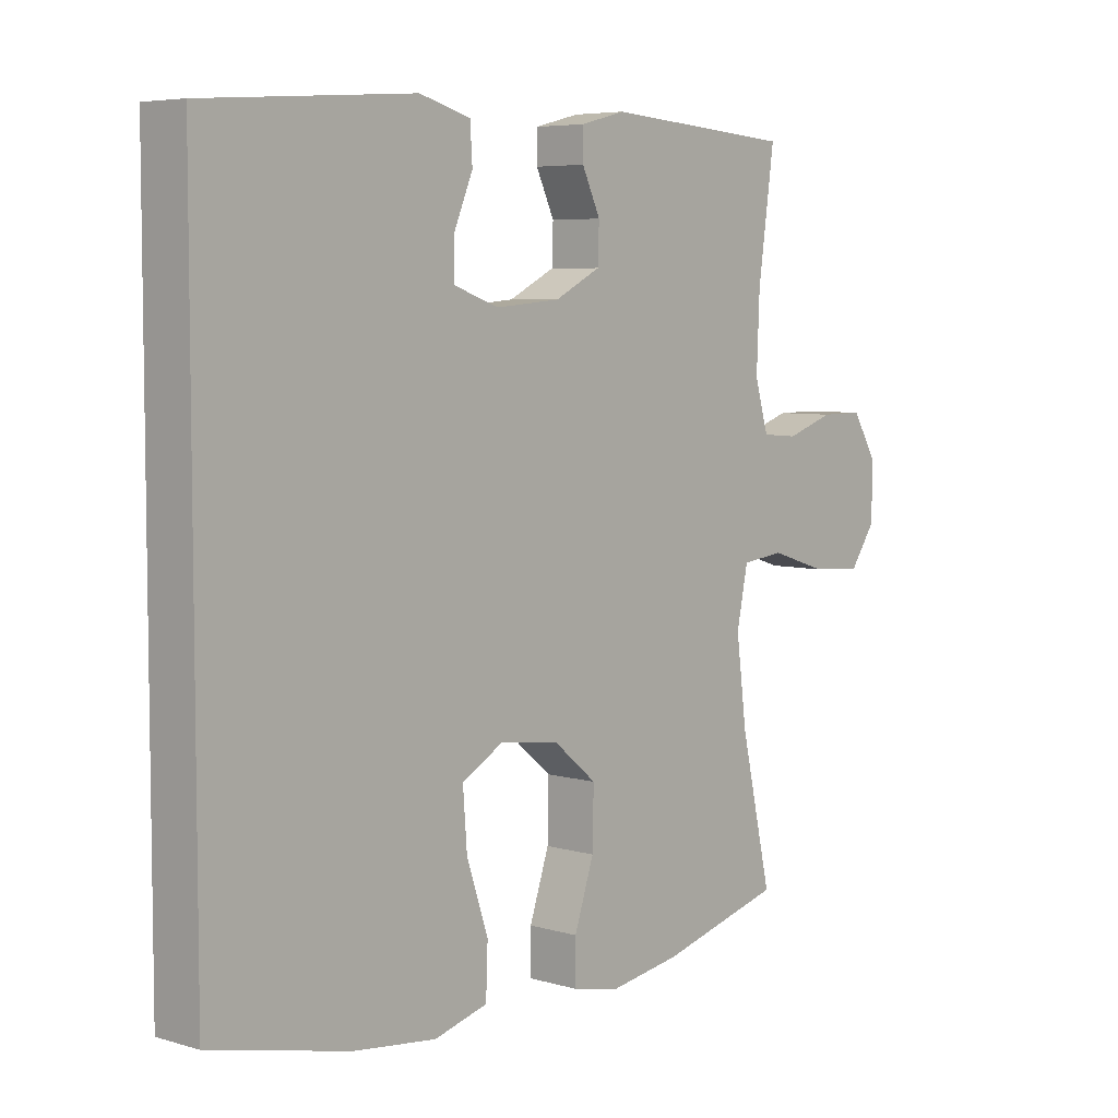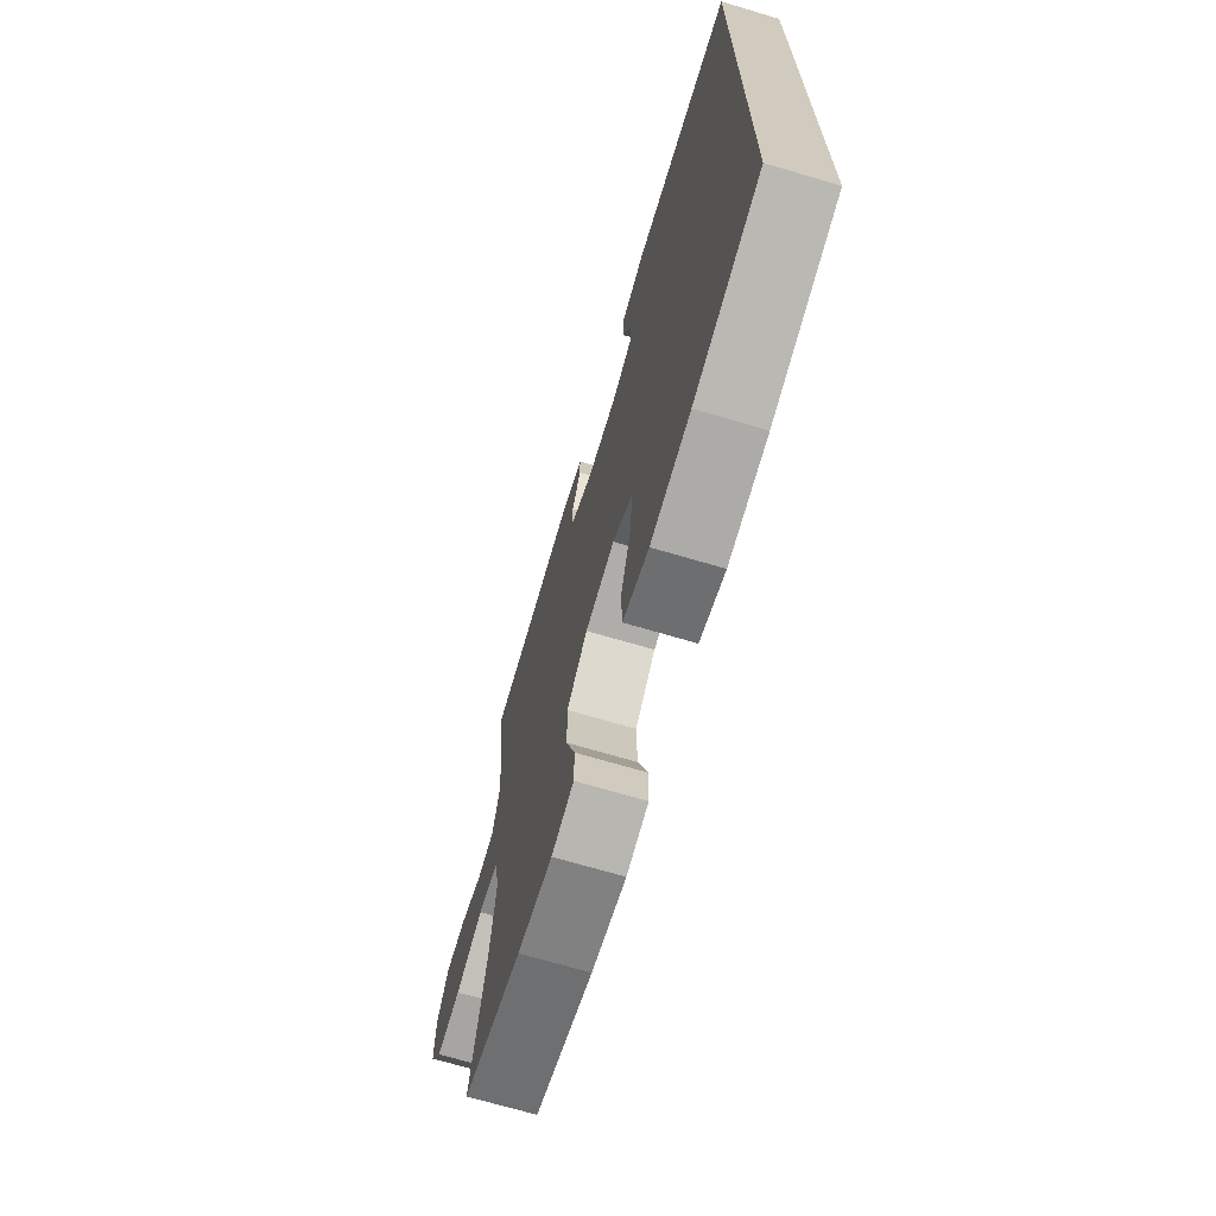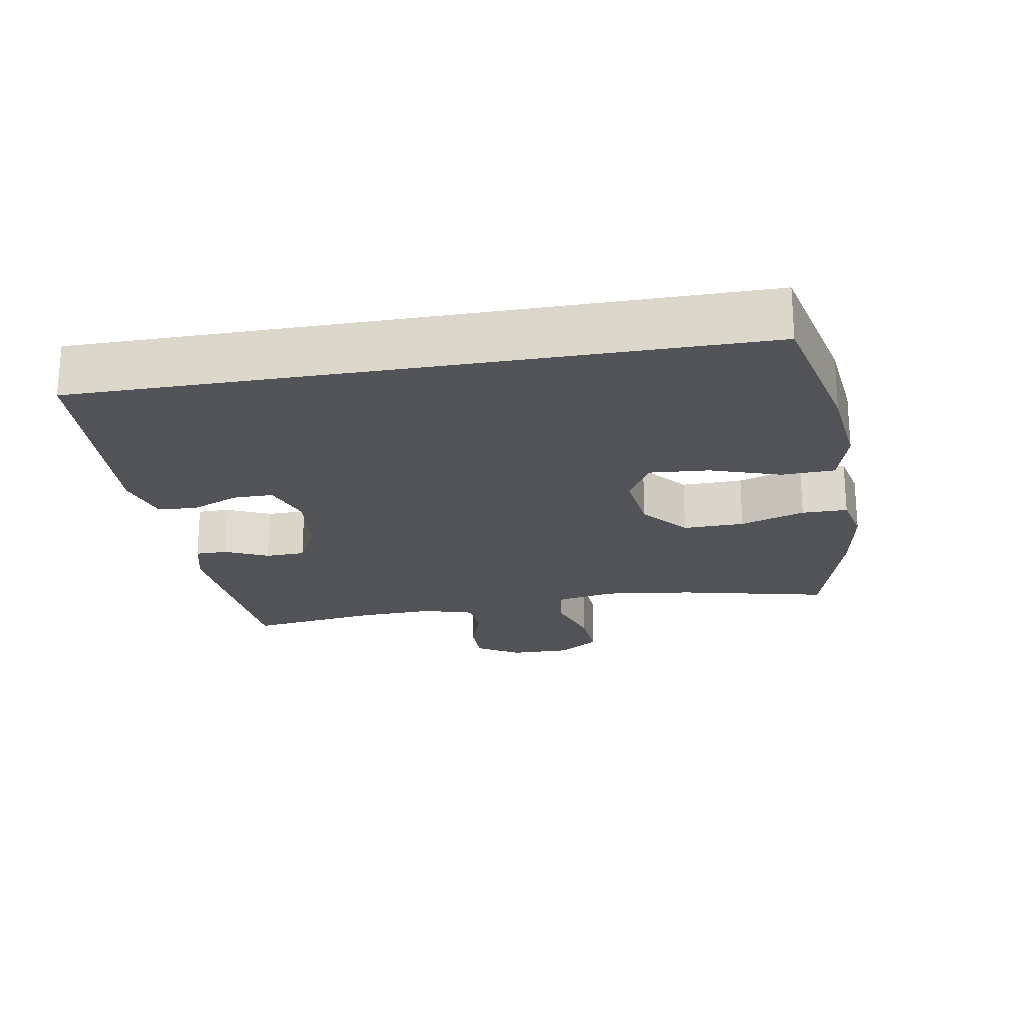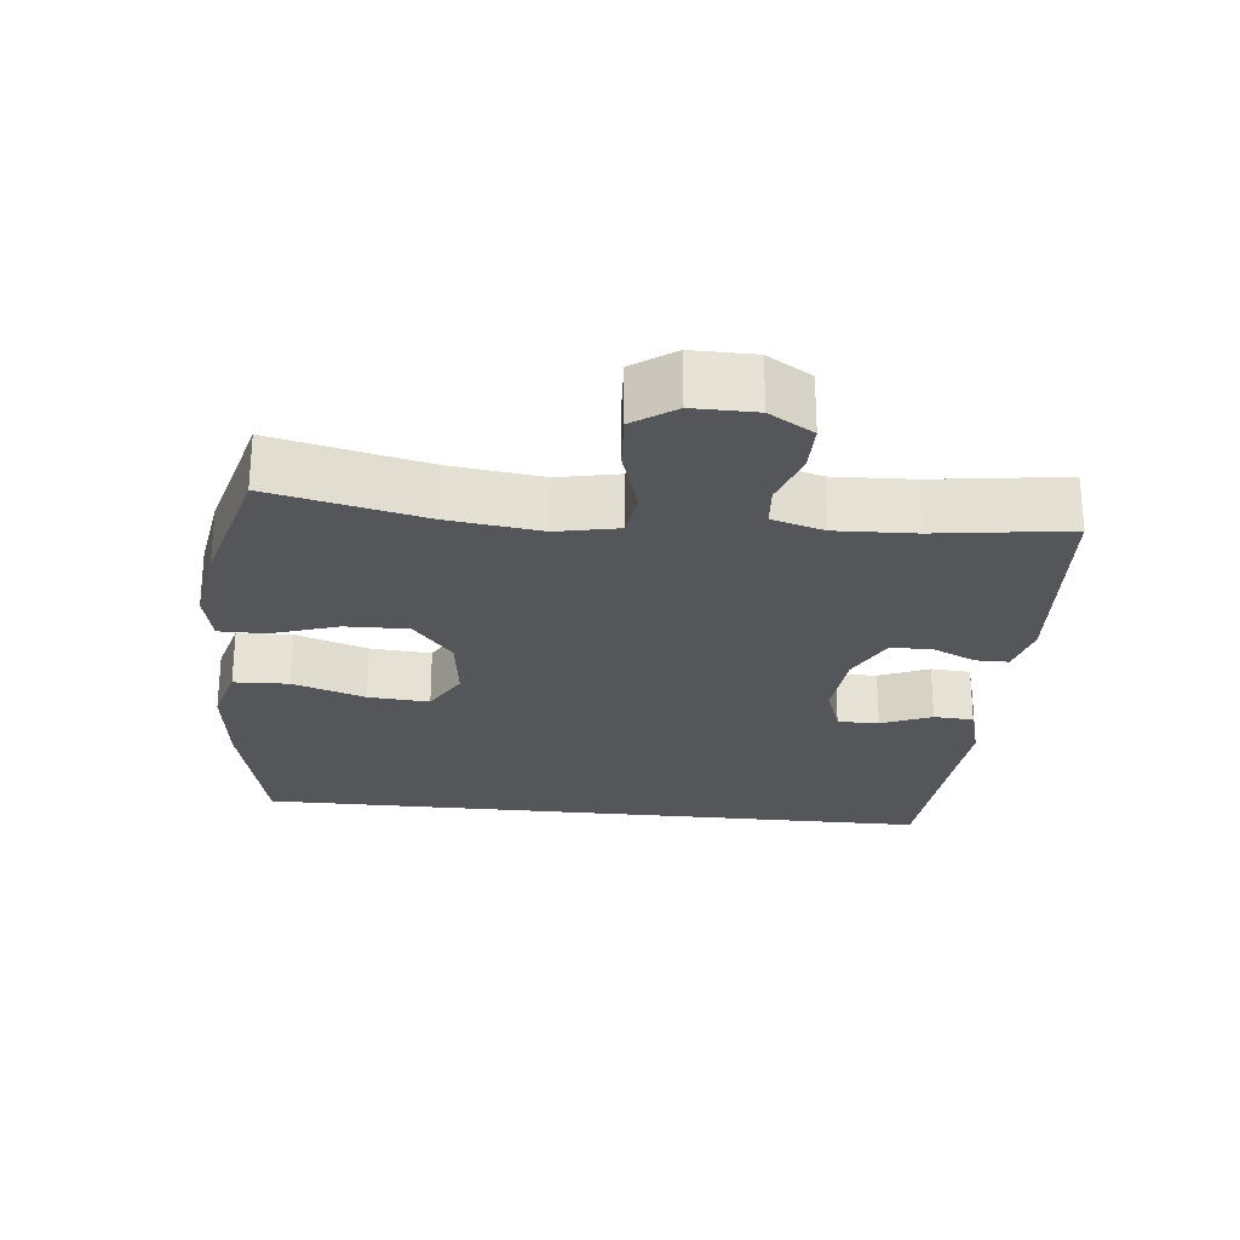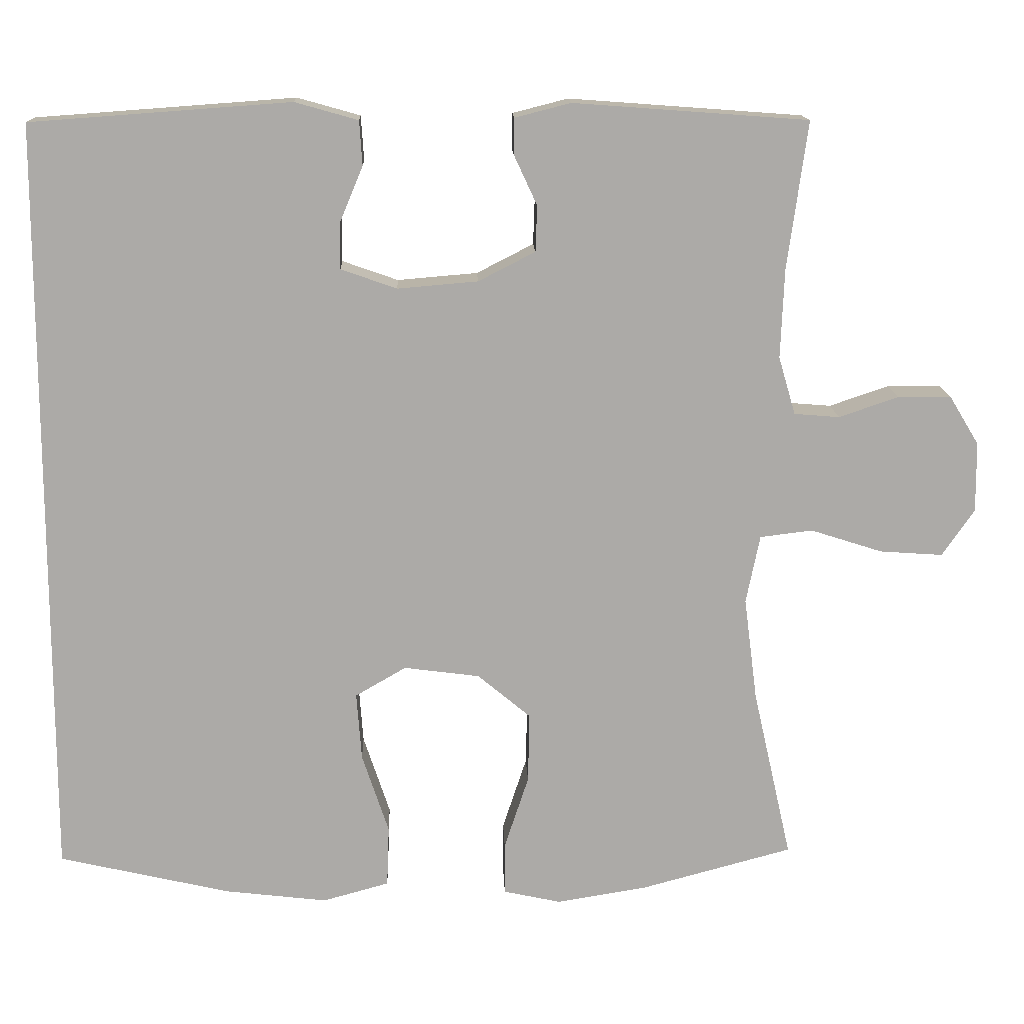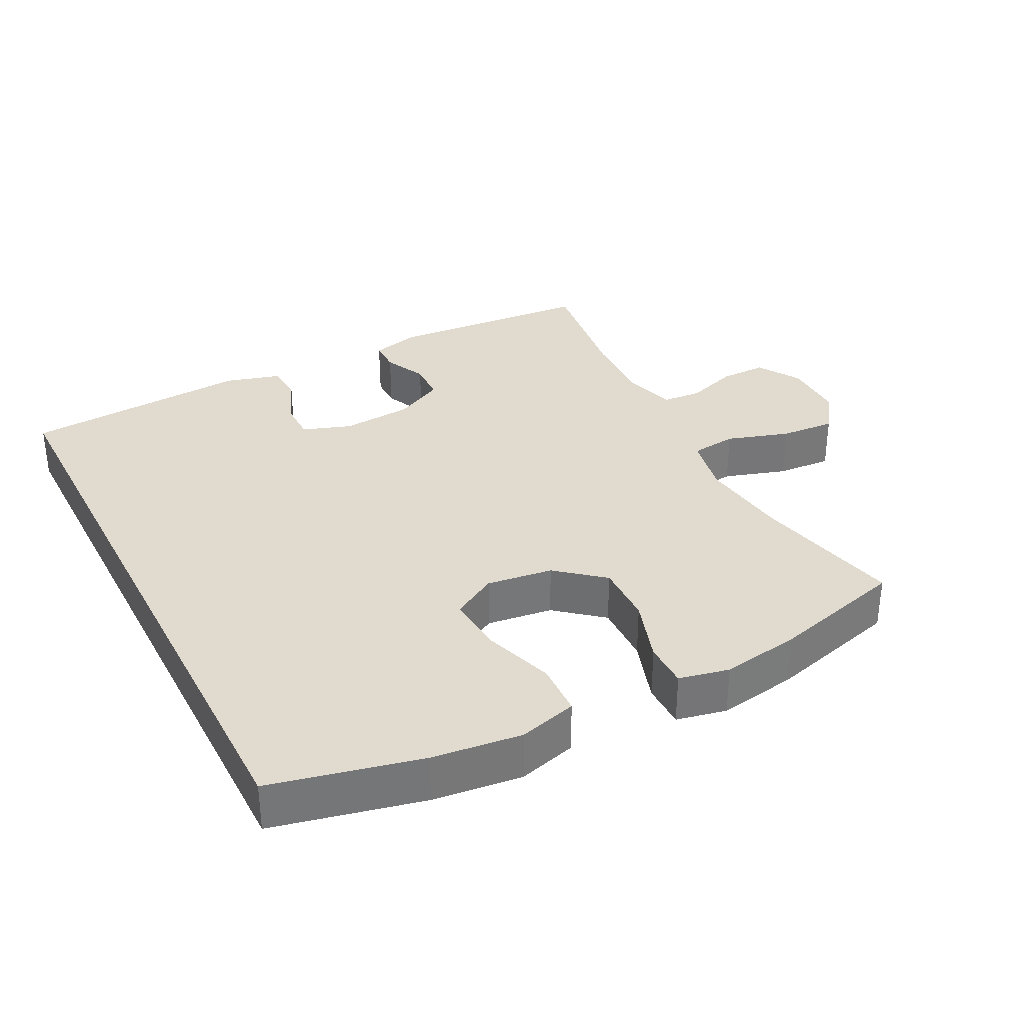
<metadata>
{"format":"obj","ext":"obj","renderer":"f3d","projection":"perspective","resolution":1024,"background":"white","views":[{"elev":5.8,"azim":131.5,"up":"+Z"},{"elev":-69.7,"azim":73.5,"up":"+Z"},{"elev":-21.9,"azim":99.8,"up":"+Y"},{"elev":-25.7,"azim":-95.9,"up":"+Y"},{"elev":14.1,"azim":178.1,"up":"+Z"},{"elev":33.6,"azim":152.8,"up":"+Y"}]}
</metadata>
<code>
o path7088
v -0.4522 0.0375 0.319
v -0.4475 0.0375 0.2031
v -0.4697 0.0375 0.1273
v -0.5291 0.0375 0.1225
v -0.6067 0.0375 0.149
v -0.6764 0.0375 0.1493
v -0.7157 0.0375 0.08476
v -0.7165 0.0375 -0.006622
v -0.6743 0.0375 -0.06799
v -0.5917 0.0375 -0.06235
v -0.4978 0.0375 -0.03243
v -0.4289 0.0375 -0.04089
v -0.4107 0.0375 -0.1306
v -0.4279 0.0375 -0.2654
v -0.4786 0.0375 -0.4895
v -0.2793 0.0375 -0.5435
v -0.1609 0.0375 -0.563
v -0.08552 0.0375 -0.5468
v -0.08539 0.0375 -0.4786
v -0.1173 0.0375 -0.3821
v -0.1193 0.0375 -0.2904
v -0.0499 0.0375 -0.2326
v 0.04928 0.0375 -0.2197
v 0.116 0.0375 -0.2584
v 0.1093 0.0375 -0.3472
v 0.07433 0.0375 -0.4524
v 0.07735 0.0375 -0.5322
v 0.1642 0.0375 -0.5562
v 0.2984 0.0375 -0.5407
v 0.5231 0.0375 -0.4895
v 0.5231 0.0375 0.5124
v 0.1827 0.0375 0.5371
v 0.09999 0.0375 0.5138
v 0.09624 0.0375 0.4557
v 0.1267 0.0375 0.3829
v 0.127 0.0375 0.3227
v 0.05389 0.0375 0.297
v -0.05129 0.0375 0.306
v -0.1259 0.0375 0.3442
v -0.1279 0.0375 0.404
v -0.09829 0.0375 0.468
v -0.0984 0.0375 0.5164
v -0.1713 0.0375 0.535
v -0.4786 0.0375 0.5124
v -0.4522 -0.0375 0.319
v -0.4475 -0.0375 0.2031
v -0.4697 -0.0375 0.1273
v -0.5291 -0.0375 0.1225
v -0.6067 -0.0375 0.149
v -0.6764 -0.0375 0.1493
v -0.7157 -0.0375 0.08476
v -0.7165 -0.0375 -0.006622
v -0.6743 -0.0375 -0.06799
v -0.5917 -0.0375 -0.06235
v -0.4978 -0.0375 -0.03243
v -0.4289 -0.0375 -0.04089
v -0.4107 -0.0375 -0.1306
v -0.4279 -0.0375 -0.2654
v -0.4786 -0.0375 -0.4895
v -0.2793 -0.0375 -0.5435
v -0.1609 -0.0375 -0.563
v -0.08552 -0.0375 -0.5468
v -0.08539 -0.0375 -0.4786
v -0.1173 -0.0375 -0.3821
v -0.1193 -0.0375 -0.2904
v -0.0499 -0.0375 -0.2326
v 0.04928 -0.0375 -0.2197
v 0.116 -0.0375 -0.2584
v 0.1093 -0.0375 -0.3472
v 0.07433 -0.0375 -0.4524
v 0.07735 -0.0375 -0.5322
v 0.1642 -0.0375 -0.5562
v 0.2984 -0.0375 -0.5407
v 0.5231 -0.0375 -0.4895
v 0.5231 -0.0375 0.5124
v 0.1827 -0.0375 0.5371
v 0.09999 -0.0375 0.5138
v 0.09624 -0.0375 0.4557
v 0.1267 -0.0375 0.3829
v 0.127 -0.0375 0.3227
v 0.05389 -0.0375 0.297
v -0.05129 -0.0375 0.306
v -0.1259 -0.0375 0.3442
v -0.1279 -0.0375 0.404
v -0.09829 -0.0375 0.468
v -0.0984 -0.0375 0.5164
v -0.1713 -0.0375 0.535
v -0.4786 -0.0375 0.5124
v -0.7157 0.0375 0.08476
v -0.7165 0.0375 -0.006622
v -0.6743 0.0375 -0.06799
v -0.6764 0.0375 0.1493
v -0.6067 0.0375 0.149
v -0.5917 0.0375 -0.06235
v -0.5291 0.0375 0.1225
v -0.4978 0.0375 -0.03243
v -0.4697 0.0375 0.1273
v -0.4697 0.0375 0.1273
v -0.4289 0.0375 -0.04089
v -0.4289 0.0375 -0.04089
v -0.4475 0.0375 0.2031
v -0.4786 0.0375 0.5124
v -0.4786 0.0375 0.5124
v -0.4522 0.0375 0.319
v -0.4279 0.0375 -0.2654
v -0.4786 0.0375 -0.4895
v -0.4786 0.0375 -0.4895
v -0.4107 0.0375 -0.1306
v -0.2793 0.0375 -0.5435
v -0.1713 0.0375 0.535
v -0.1609 0.0375 -0.563
v -0.0984 0.0375 0.5164
v -0.0984 0.0375 0.5164
v -0.1173 0.0375 -0.3821
v -0.1193 0.0375 -0.2904
v -0.08552 0.0375 -0.5468
v -0.08552 0.0375 -0.5468
v -0.09829 0.0375 0.468
v -0.1279 0.0375 0.404
v -0.1259 0.0375 0.3442
v -0.1259 0.0375 0.3442
v -0.05129 0.0375 0.306
v -0.0499 0.0375 -0.2326
v -0.08539 0.0375 -0.4786
v 0.05389 0.0375 0.297
v 0.04928 0.0375 -0.2197
v 0.116 0.0375 -0.2584
v 0.116 0.0375 -0.2584
v 0.127 0.0375 0.3227
v 0.127 0.0375 0.3227
v 0.1093 0.0375 -0.3472
v 0.07433 0.0375 -0.4524
v 0.07735 0.0375 -0.5322
v 0.07735 0.0375 -0.5322
v 0.1642 0.0375 -0.5562
v 0.09999 0.0375 0.5138
v 0.09999 0.0375 0.5138
v 0.09624 0.0375 0.4557
v 0.1267 0.0375 0.3829
v 0.1827 0.0375 0.5371
v 0.2984 0.0375 -0.5407
v 0.5231 0.0375 0.5124
v 0.5231 0.0375 0.5124
v 0.5231 0.0375 -0.4895
v 0.5231 0.0375 -0.4895
v -0.7157 -0.0375 0.08476
v -0.7165 -0.0375 -0.006622
v -0.6743 -0.0375 -0.06799
v -0.6764 -0.0375 0.1493
v -0.6067 -0.0375 0.149
v -0.5917 -0.0375 -0.06235
v -0.5291 -0.0375 0.1225
v -0.4978 -0.0375 -0.03243
v -0.4697 -0.0375 0.1273
v -0.4697 -0.0375 0.1273
v -0.4289 -0.0375 -0.04089
v -0.4289 -0.0375 -0.04089
v -0.4475 -0.0375 0.2031
v -0.4786 -0.0375 0.5124
v -0.4786 -0.0375 0.5124
v -0.4522 -0.0375 0.319
v -0.4279 -0.0375 -0.2654
v -0.4786 -0.0375 -0.4895
v -0.4786 -0.0375 -0.4895
v -0.4107 -0.0375 -0.1306
v -0.2793 -0.0375 -0.5435
v -0.1713 -0.0375 0.535
v -0.1609 -0.0375 -0.563
v -0.0984 -0.0375 0.5164
v -0.0984 -0.0375 0.5164
v -0.1173 -0.0375 -0.3821
v -0.1193 -0.0375 -0.2904
v -0.08552 -0.0375 -0.5468
v -0.08552 -0.0375 -0.5468
v -0.09829 -0.0375 0.468
v -0.1279 -0.0375 0.404
v -0.1259 -0.0375 0.3442
v -0.1259 -0.0375 0.3442
v -0.05129 -0.0375 0.306
v -0.0499 -0.0375 -0.2326
v -0.08539 -0.0375 -0.4786
v 0.05389 -0.0375 0.297
v 0.04928 -0.0375 -0.2197
v 0.116 -0.0375 -0.2584
v 0.116 -0.0375 -0.2584
v 0.127 -0.0375 0.3227
v 0.127 -0.0375 0.3227
v 0.1093 -0.0375 -0.3472
v 0.07433 -0.0375 -0.4524
v 0.07735 -0.0375 -0.5322
v 0.07735 -0.0375 -0.5322
v 0.1642 -0.0375 -0.5562
v 0.09999 -0.0375 0.5138
v 0.09999 -0.0375 0.5138
v 0.09624 -0.0375 0.4557
v 0.1267 -0.0375 0.3829
v 0.1827 -0.0375 0.5371
v 0.2984 -0.0375 -0.5407
v 0.5231 -0.0375 0.5124
v 0.5231 -0.0375 0.5124
v 0.5231 -0.0375 -0.4895
v 0.5231 -0.0375 -0.4895
f 171 172 162
f 166 162 163
f 199 186 184
f 146 147 151
f 201 184 198
f 156 180 179
f 182 183 186
f 184 186 183
f 181 168 173
f 161 176 167
f 150 151 152
f 180 183 179
f 162 172 165
f 156 154 153
f 171 168 181
f 195 197 193
f 196 199 197
f 156 177 158
f 172 180 165
f 167 175 169
f 151 147 148
f 192 189 190
f 199 184 201
f 168 171 166
f 161 177 176
f 156 158 154
f 192 188 189
f 154 152 153
f 158 177 161
f 179 183 182
f 146 150 149
f 165 180 156
f 166 171 162
f 146 151 150
f 156 179 177
f 176 175 167
f 153 152 151
f 186 199 196
f 198 188 192
f 161 167 159
f 196 197 195
f 184 188 198
f 7 8 52 51
f 8 9 53 52
f 6 7 51 50
f 5 6 50 49
f 9 10 54 53
f 4 5 49 48
f 10 11 55 54
f 98 4 48 155
f 11 100 157 55
f 2 3 47 46
f 103 1 45 160
f 14 107 164 58
f 1 2 46 45
f 12 13 57 56
f 13 14 58 57
f 15 16 60 59
f 43 44 88 87
f 16 17 61 60
f 113 43 87 170
f 20 21 65 64
f 17 117 174 61
f 41 42 86 85
f 40 41 85 84
f 121 40 84 178
f 38 39 83 82
f 21 22 66 65
f 19 20 64 63
f 18 19 63 62
f 37 38 82 81
f 22 23 67 66
f 23 128 185 67
f 130 37 81 187
f 25 26 70 69
f 26 134 191 70
f 27 28 72 71
f 137 34 78 194
f 34 35 79 78
f 32 33 77 76
f 24 25 69 68
f 35 36 80 79
f 28 29 73 72
f 143 32 76 200
f 145 31 75 202
f 29 30 74 73
f 114 105 115
f 109 106 105
f 142 127 129
f 89 94 90
f 144 141 127
f 99 122 123
f 125 129 126
f 127 126 129
f 124 116 111
f 104 110 119
f 93 95 94
f 123 122 126
f 105 108 115
f 99 96 97
f 114 124 111
f 138 136 140
f 139 140 142
f 99 101 120
f 115 108 123
f 110 112 118
f 94 91 90
f 135 133 132
f 142 144 127
f 111 109 114
f 104 119 120
f 99 97 101
f 135 132 131
f 97 96 95
f 101 104 120
f 122 125 126
f 89 92 93
f 108 99 123
f 109 105 114
f 89 93 94
f 99 120 122
f 119 110 118
f 96 94 95
f 129 139 142
f 141 135 131
f 104 102 110
f 139 138 140
f 127 141 131

</code>
